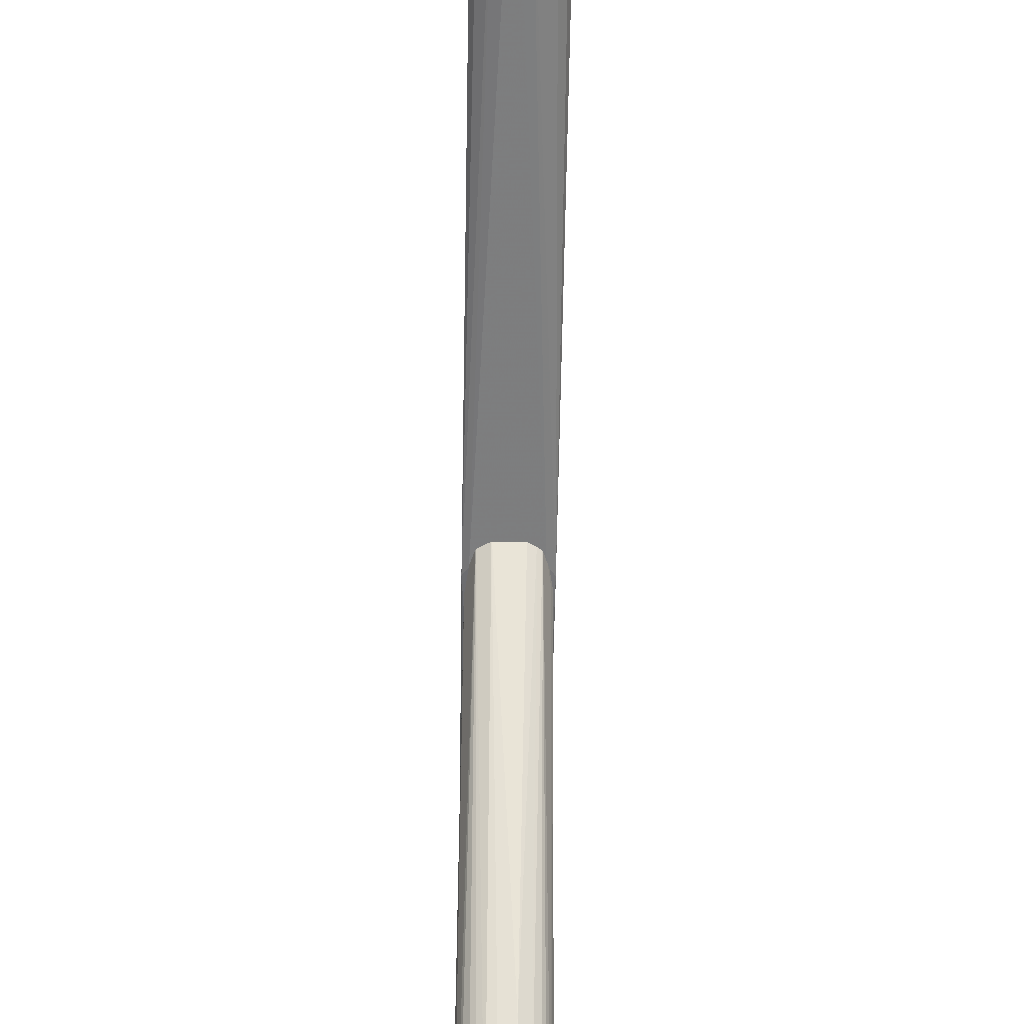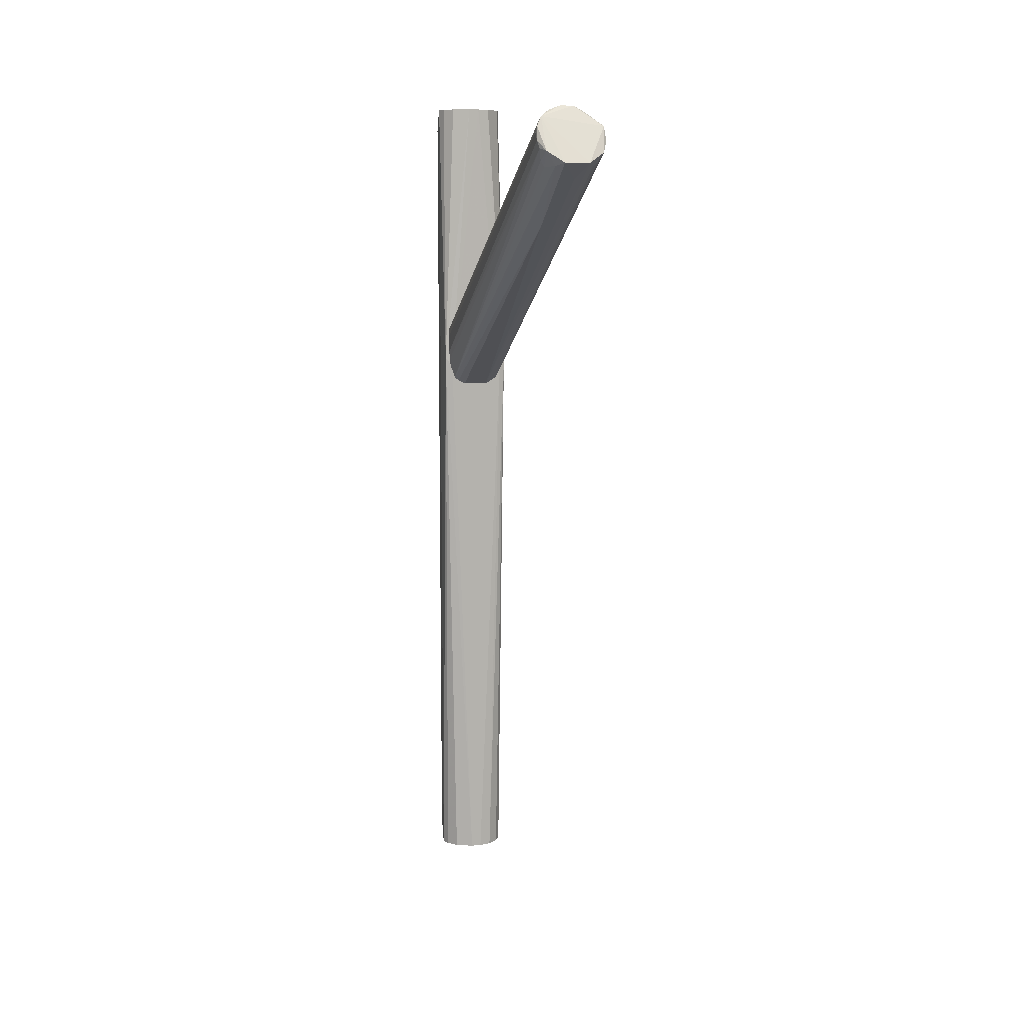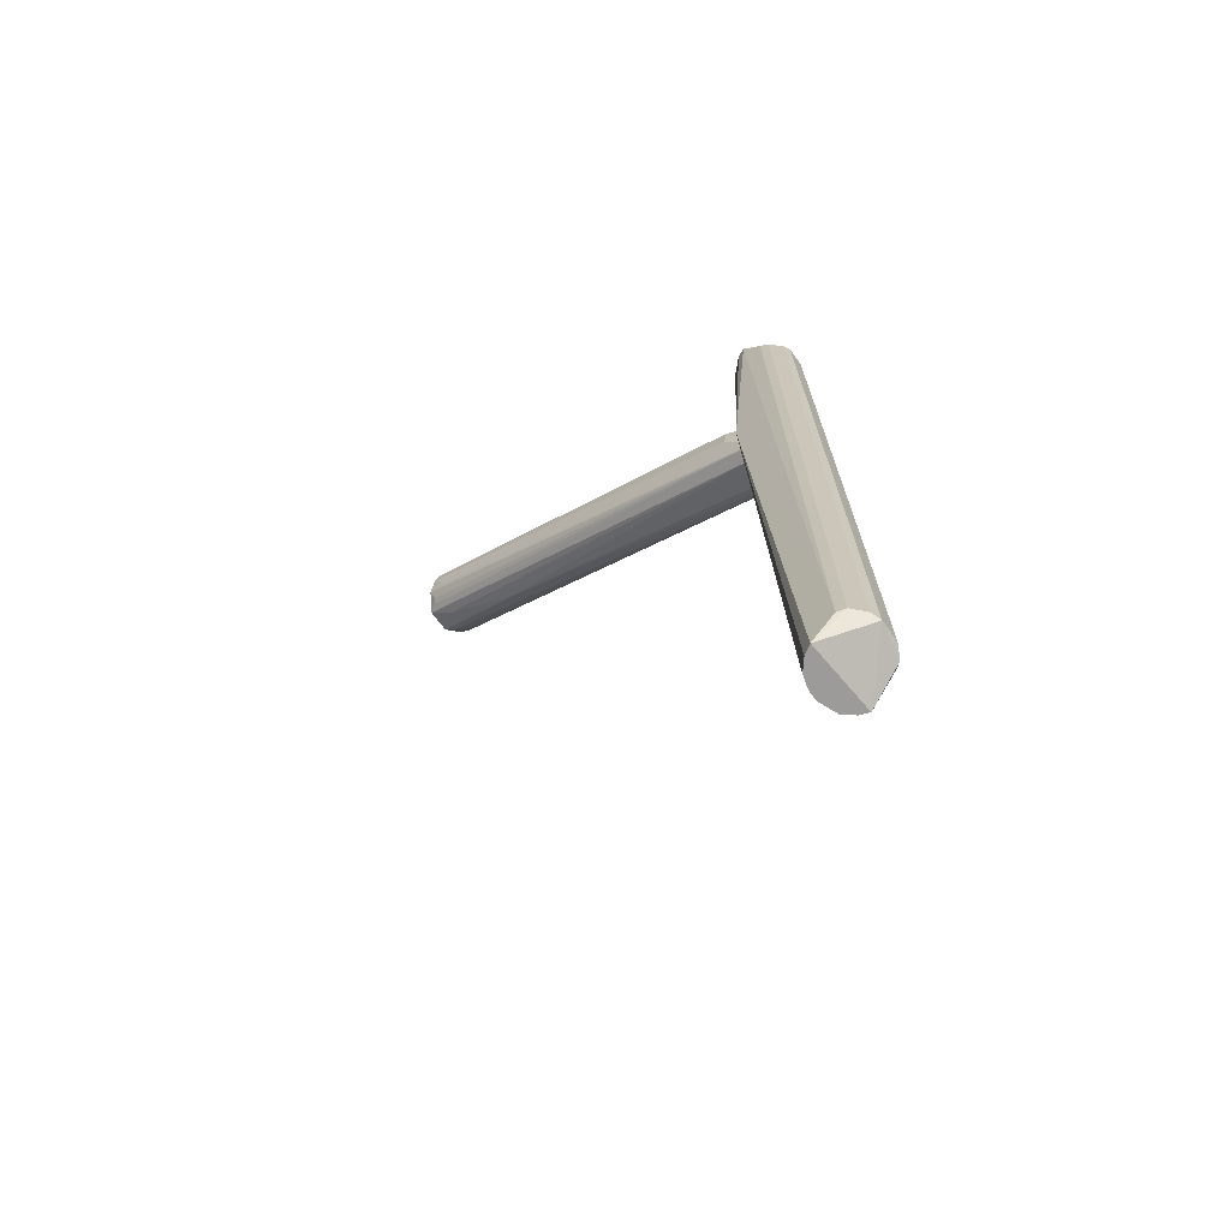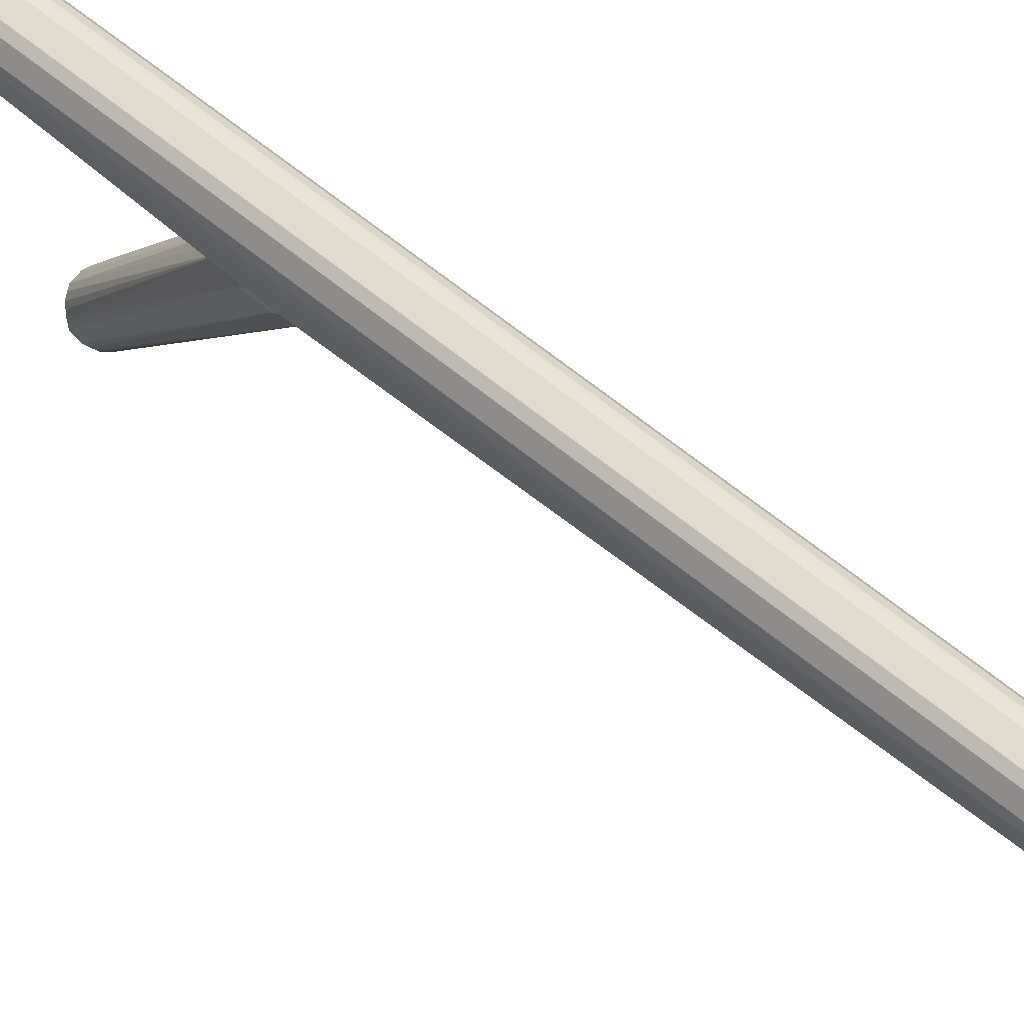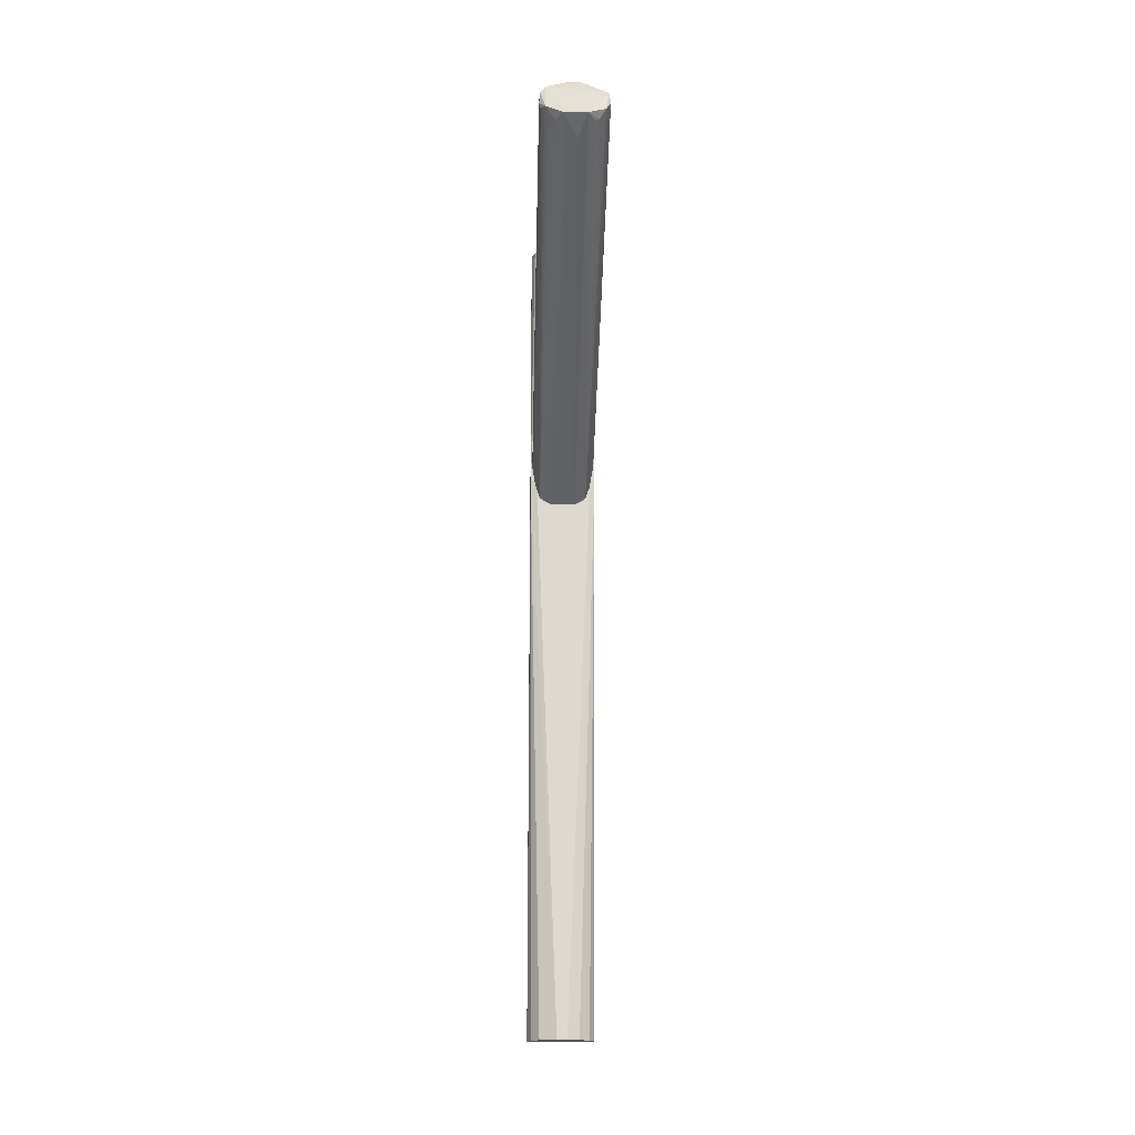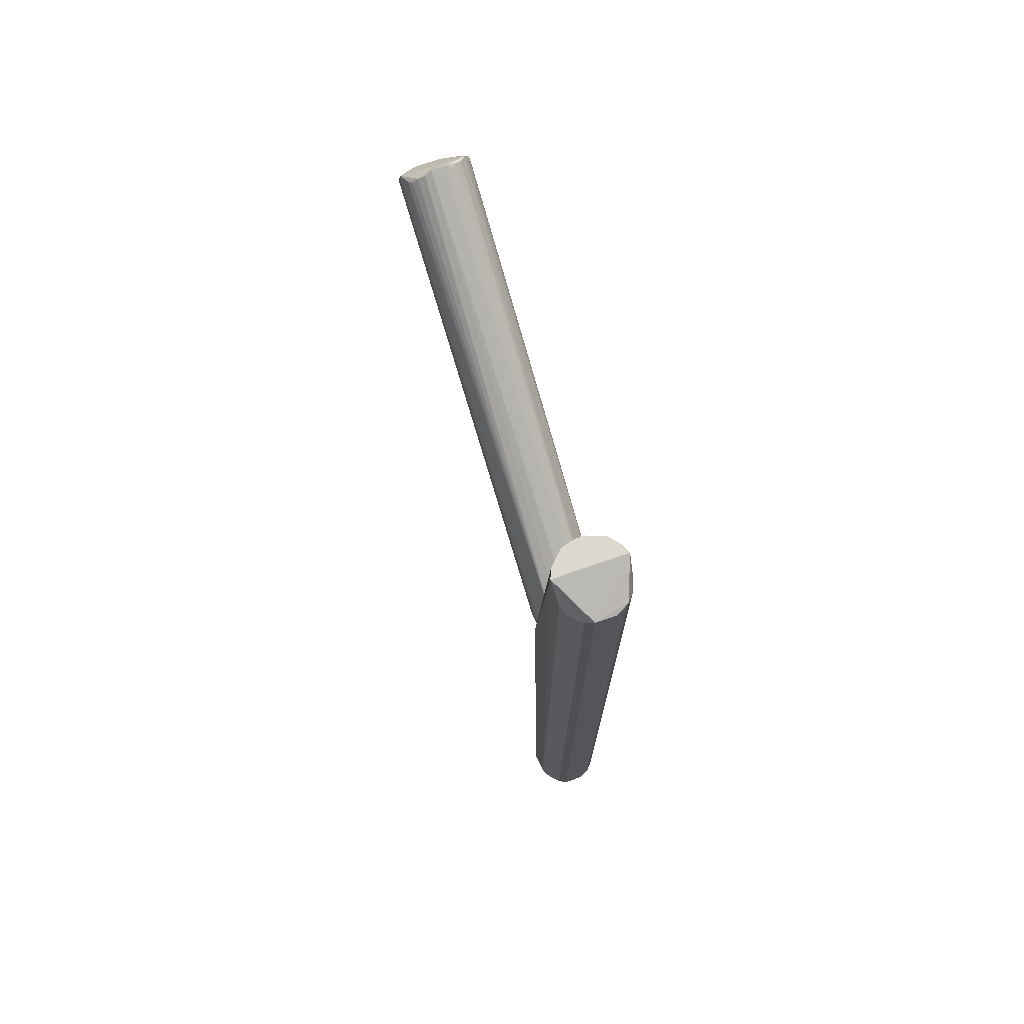
<metadata>
{"format":"obj","ext":"obj","renderer":"f3d","projection":"perspective","resolution":1024,"background":"white","views":[{"elev":-58.9,"azim":179.1,"up":"+Y"},{"elev":9.2,"azim":-14.8,"up":"+Z"},{"elev":-69.9,"azim":126.2,"up":"+Z"},{"elev":70.4,"azim":128.3,"up":"+Y"},{"elev":-18.1,"azim":-1.8,"up":"+Z"},{"elev":72.4,"azim":160.9,"up":"+Z"}]}
</metadata>
<code>
o hull_0
v 0.009915 -0.0106 0.1697
v 0.009915 -0.002651 0.2502
v 0.001467 -0.0101 -0.000224
v 0.001467 -0.0101 0.2502
v -0.007946 -0.01124 0.1667
v 0.005128 0.008248 0.007005
v 0.005128 0.008248 0.243
v -0.006484 -0.008116 -0.000224
v -0.006484 -0.008116 0.2502
v 0.008359 0.004941 0.2424
v 0.008359 0.004941 0.007664
v -0.008025 0.005467 0.006388
v -0.008025 0.005467 0.2436
v 0.009419 -0.004139 -0.000224
v -0.006225 0.007457 0.004795
v -0.006225 0.007457 0.2452
v -0.002861 0.009281 0.2442
v -0.002861 0.009281 0.005816
v -0.008969 -0.005134 -0.000224
v -0.008969 -0.005134 0.2502
v -0.009463 0.00218 0.244
v -0.009463 0.00218 0.006061
v 0.008923 -0.005134 0.2502
v 0.009348 0.002629 0.006923
v 0.009348 0.002629 0.2431
v -0.005162 0.008228 0.007281
v -0.005162 0.008228 0.2427
v -0.001514 -0.0101 -0.000224
v -0.001514 -0.0101 0.2502
v -0.009962 -0.0106 0.1697
v -0.009962 -0.002651 -0.000224
v -0.009962 -0.002651 0.2502
v 0.00836 -0.01116 0.1674
v 0.004945 -0.009109 -0.000224
v 0.004945 -0.009109 0.2502
v 0.002818 0.009293 0.005664
v 0.002818 0.009293 0.2444
v 0.007928 -0.006626 -0.000224
f 26 16 27
f 31 36 14
f 31 14 28
f 1 14 24
f 20 4 2
f 24 25 2
f 1 24 2
f 17 36 18
f 28 14 34
f 31 28 8
f 28 30 8
f 24 14 11
f 25 24 11
f 31 30 32
f 30 20 32
f 21 31 32
f 20 2 32
f 30 28 5
f 34 1 33
f 4 5 33
f 36 17 37
f 7 36 37
f 2 7 37
f 17 16 37
f 32 2 37
f 16 32 37
f 4 20 9
f 20 30 9
f 2 4 35
f 33 1 35
f 4 33 35
f 12 31 22
f 21 12 22
f 31 21 22
f 14 36 6
f 36 7 6
f 11 14 6
f 7 11 6
f 2 25 10
f 7 2 10
f 25 11 10
f 11 7 10
f 17 18 26
f 12 21 13
f 16 12 13
f 21 32 13
f 32 16 13
f 14 1 38
f 34 14 38
f 1 34 38
f 5 4 29
f 30 5 29
f 4 9 29
f 9 30 29
f 30 31 19
f 31 8 19
f 8 30 19
f 28 34 3
f 5 28 3
f 34 33 3
f 33 5 3
f 1 2 23
f 2 35 23
f 35 1 23
f 36 31 15
f 31 12 15
f 18 36 15
f 12 16 15
f 26 18 15
f 16 26 15
f 16 17 27
f 17 26 27
o hull_1
v -0.009303 -0.12 0.2392
v -0.001966 -0.1164 0.2448
v -0.008266 -0.12 0.2301
v -0.005752 -0.007828 0.1822
v 0.000881 -0.1208 0.2253
v 0.005722 -0.1162 0.2428
v -0.008916 -0.014 0.1703
v -0.009643 -0.1212 0.2353
v 0.003454 -0.1269 0.2294
v -0.00376 -0.008954 0.1597
v 0.006987 -0.006746 0.1604
v -0.002508 -0.1006 0.213
v -0.006348 -0.1174 0.2429
v -0.003596 -0.009025 0.1836
v -0.007884 -0.1189 0.2418
v 0.007069 -0.116 0.2413
v 0.005702 -0.007866 0.1822
v -0.007039 -0.006694 0.1604
v 0.003713 -0.008974 0.1598
v -0.003501 -0.1269 0.2294
v -0.001435 -0.1139 0.2435
v 0.003813 -0.1157 0.2438
v -0.005915 -0.007702 0.1601
v 0.005198 -0.1238 0.2287
v -0.008969 -0.01061 0.1787
v -0.003854 -0.1157 0.2437
v -0.009445 -0.01365 0.1772
v -0.007251 -0.1198 0.2284
v -0.009578 -0.1194 0.2374
v 0.009279 -0.01481 0.1719
v 0.009576 -0.1196 0.2376
v -0.007896 -0.1244 0.2326
v -0.005231 -0.1237 0.2286
v 0.009297 -0.1203 0.2393
v 0.008849 -0.01459 0.1797
v 0.008268 -0.1239 0.2323
v -0.004875 -0.1168 0.2438
v -0.008651 -0.1181 0.2399
v -0.009127 -0.1219 0.2332
v 0.009241 -0.1188 0.2318
v 0.008345 -0.1143 0.2384
v 0.009346 -0.01396 0.1778
v 0.001922 -0.1164 0.2449
v 0.009643 -0.1214 0.2354
v -0.009452 -0.01361 0.1719
v 0.008061 -0.1173 0.2406
v 0.008806 -0.1203 0.2314
v 0.006602 -0.1232 0.2296
v 0.003548 -0.009043 0.1836
v 0.000494 -0.0097 0.1849
f 73 55 79
f 42 55 56
f 56 55 49
f 57 56 49
f 82 68 80
f 68 49 80
f 49 55 80
f 55 42 88
f 57 49 47
f 72 53 47
f 53 58 47
f 42 56 63
f 65 67 63
f 53 42 63
f 83 65 63
f 56 83 63
f 56 57 48
f 57 50 48
f 44 72 84
f 67 65 46
f 65 83 46
f 83 77 46
f 53 72 81
f 88 59 81
f 72 44 81
f 72 80 73
f 80 55 73
f 47 58 43
f 57 47 43
f 58 50 43
f 50 57 43
f 50 58 71
f 66 56 71
f 82 72 74
f 86 49 74
f 47 86 74
f 72 47 74
f 85 82 74
f 49 85 74
f 63 67 39
f 67 46 39
f 88 42 52
f 44 55 60
f 55 81 60
f 81 44 60
f 59 88 40
f 75 53 40
f 53 81 40
f 81 59 40
f 52 42 40
f 88 52 40
f 42 53 51
f 75 42 51
f 53 75 51
f 72 82 69
f 82 80 69
f 80 72 69
f 77 56 41
f 56 66 41
f 58 53 70
f 46 77 70
f 71 58 70
f 66 71 70
f 53 39 70
f 39 46 70
f 77 41 70
f 41 66 70
f 49 86 62
f 86 47 62
f 47 49 62
f 55 44 54
f 84 55 54
f 44 84 54
f 55 88 87
f 88 81 87
f 81 55 87
f 53 63 76
f 39 53 76
f 63 39 76
f 68 82 78
f 49 68 78
f 82 85 78
f 85 49 78
f 56 48 61
f 48 50 61
f 50 71 61
f 71 56 61
f 56 77 45
f 83 56 45
f 77 83 45
f 42 75 64
f 40 42 64
f 75 40 64
f 84 72 79
f 55 84 79
f 72 73 79

</code>
